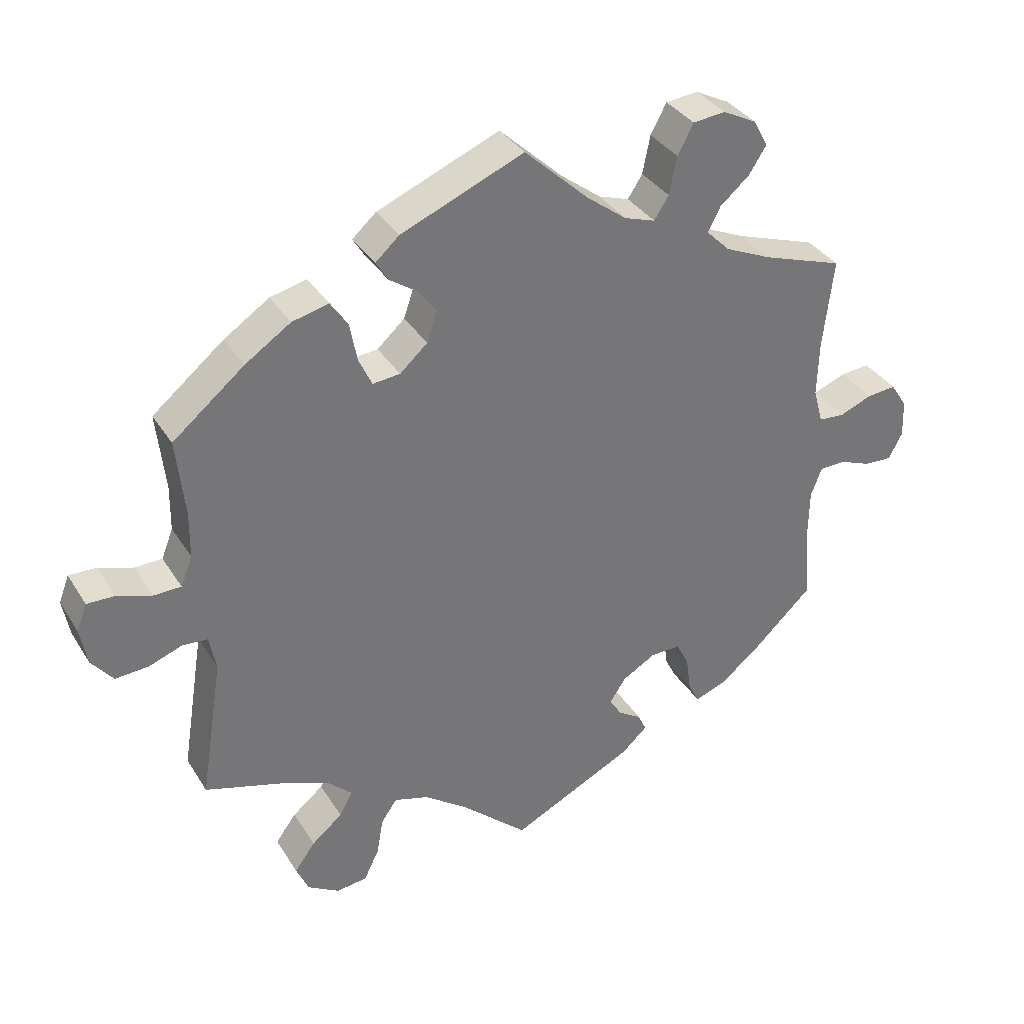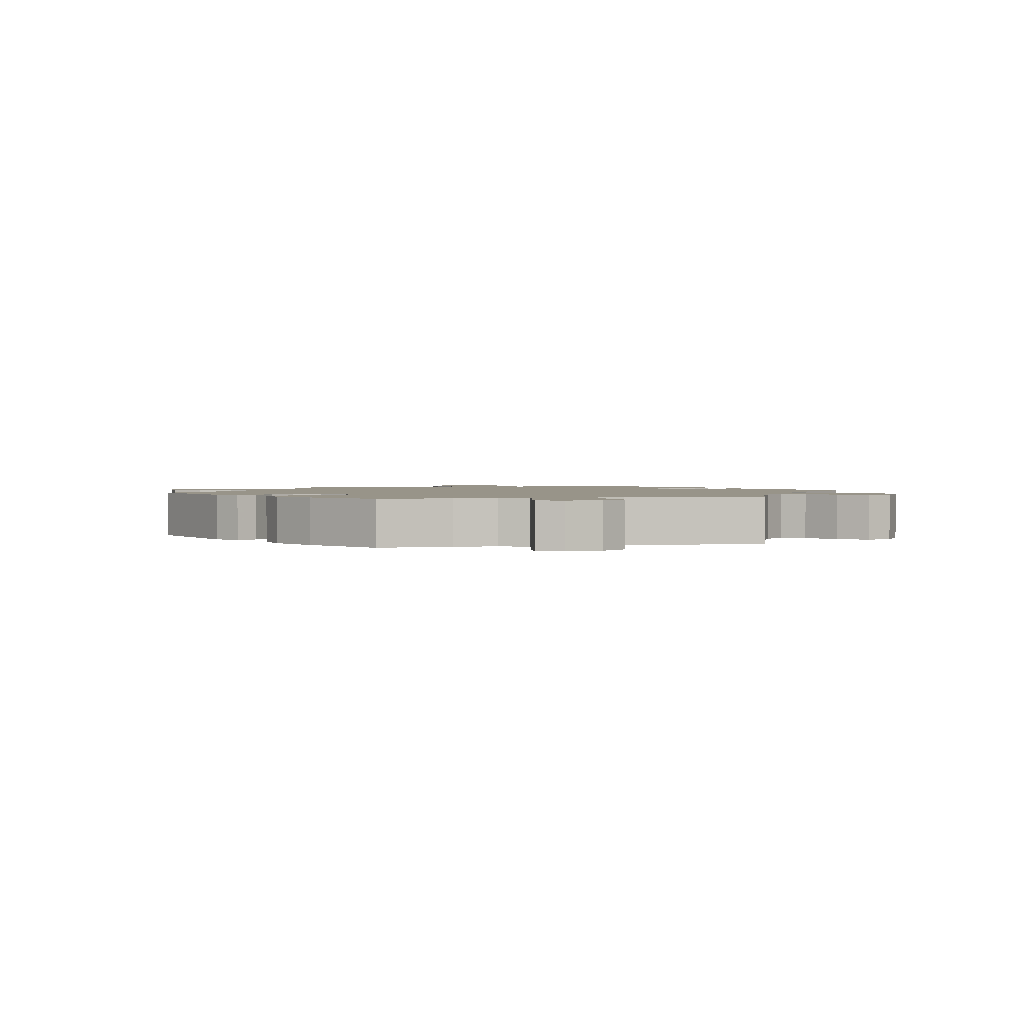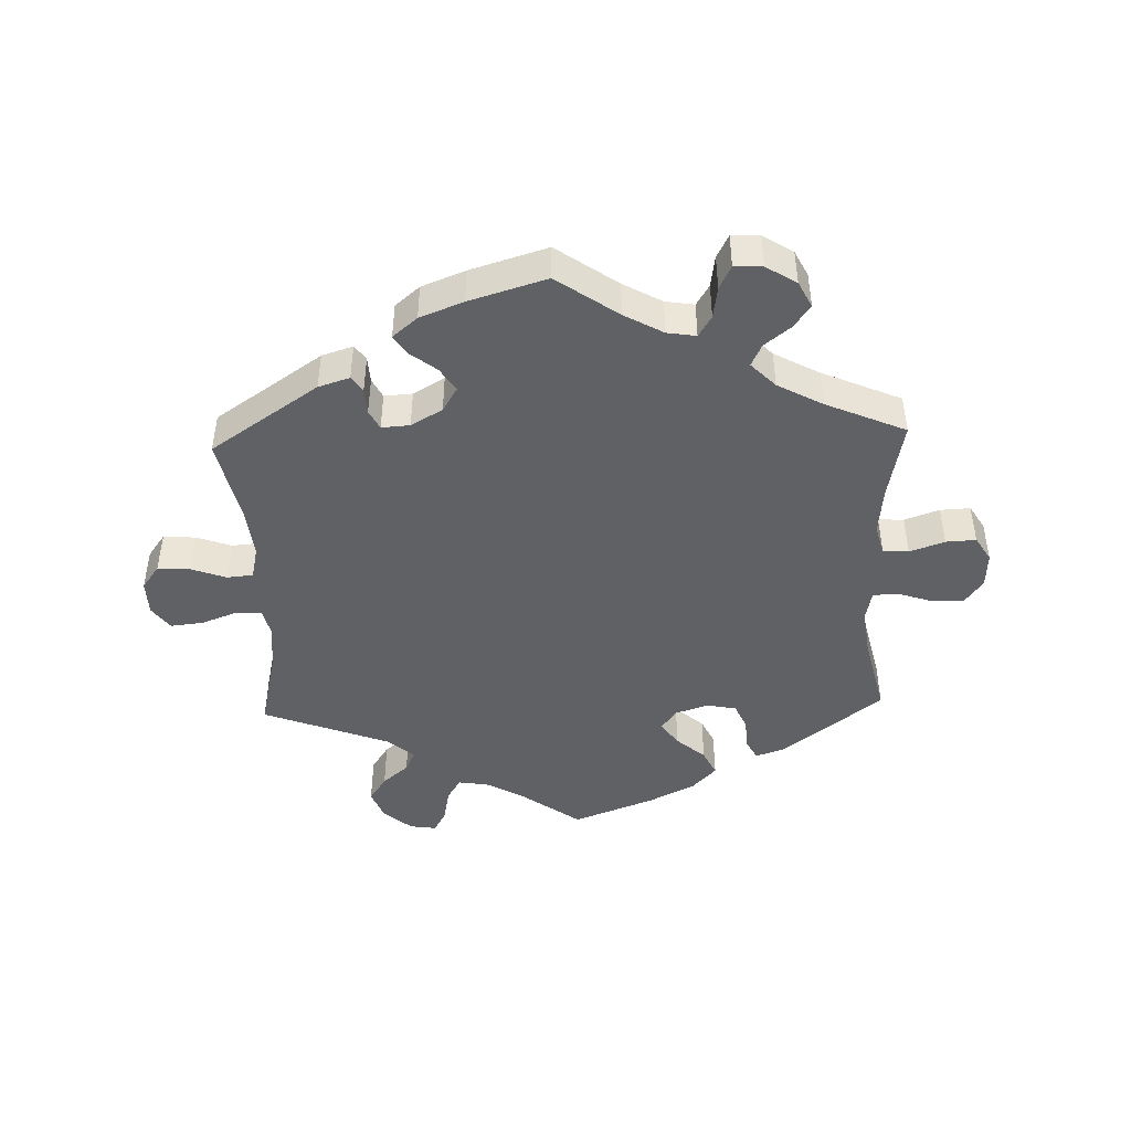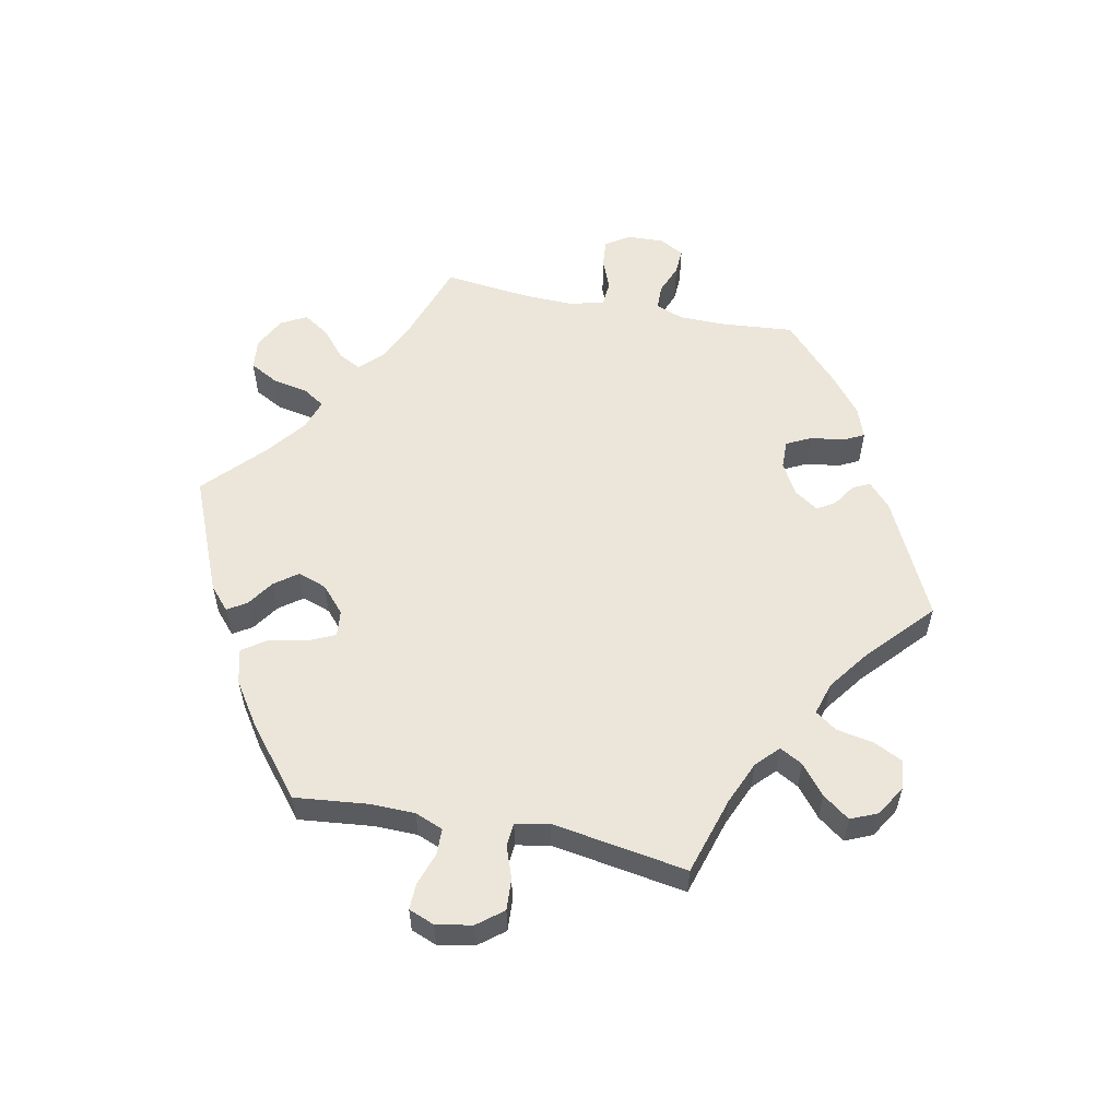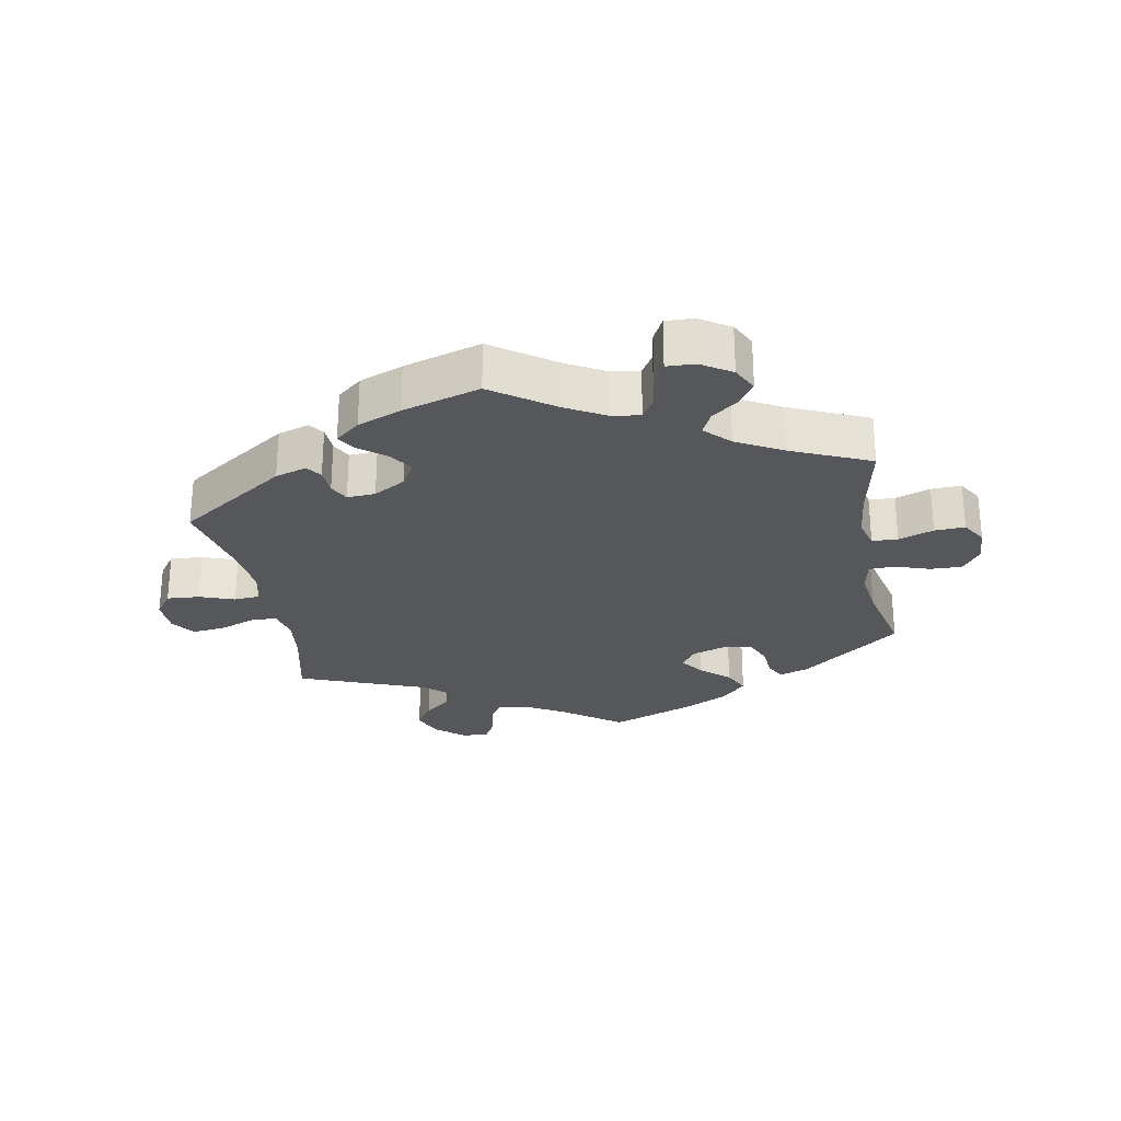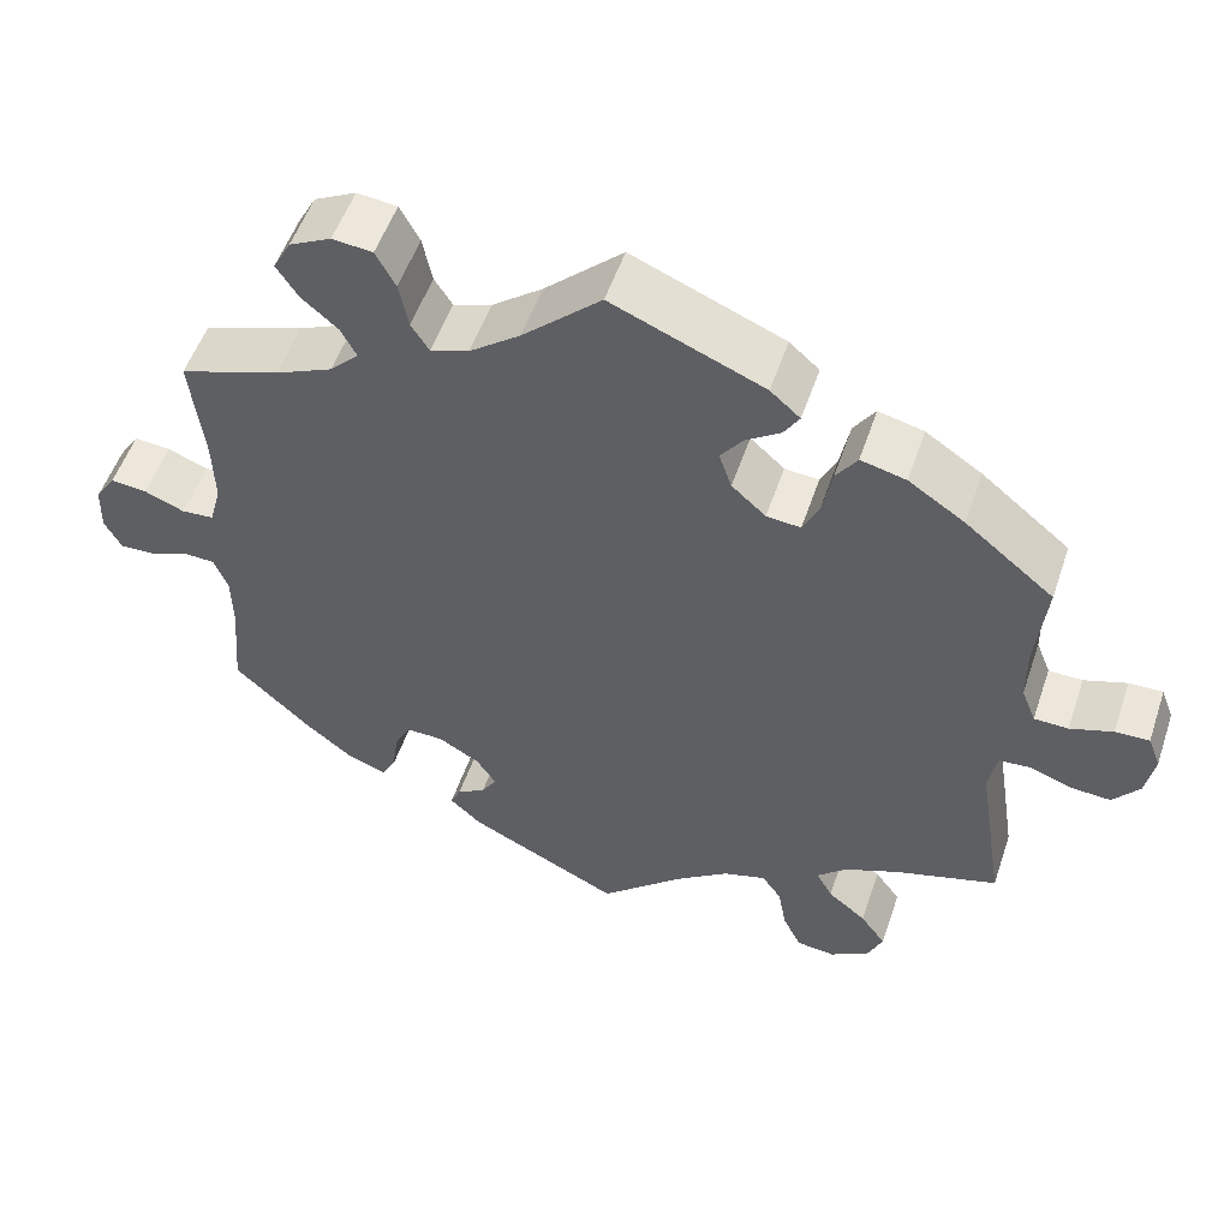
<metadata>
{"format":"obj","ext":"obj","renderer":"f3d","projection":"perspective","resolution":1024,"background":"white","views":[{"elev":34.9,"azim":152.3,"up":"+Z"},{"elev":1.7,"azim":79.6,"up":"+Y"},{"elev":-45.4,"azim":-118.0,"up":"+Y"},{"elev":56.4,"azim":101.5,"up":"+Y"},{"elev":-26.9,"azim":-109.6,"up":"+Y"},{"elev":53.3,"azim":18.6,"up":"+Z"}]}
</metadata>
<code>
v 0.489 0.07 0.177
v 0.49 0.07 0.11
v 0.507 0.07 0.067
v 0.547 0.07 0.066
v 0.597 0.07 0.083
v 0.637 0.07 0.084
v 0.652 0.07 0.045
v 0.642 0.07 -0.01
v 0.611 0.07 -0.049
v 0.563 0.07 -0.046
v 0.514 0.07 -0.028
v 0.478 0.07 -0.031
v 0.468 0.07 -0.082
v 0.501 0.07 -0.289
v 0.382 0.07 -0.325
v 0.316 0.07 -0.353
v 0.282 0.07 -0.385
v 0.301 0.07 -0.42
v 0.346 0.07 -0.457
v 0.376 0.07 -0.498
v 0.358 0.07 -0.539
v 0.312 0.07 -0.567
v 0.267 0.07 -0.562
v 0.245 0.07 -0.517
v 0.235 0.07 -0.461
v 0.212 0.07 -0.428
v 0.162 0.07 -0.443
v 0.099 0.07 -0.489
v 0.001 0.07 -0.578
v -0.178 0.07 -0.49
v -0.215 0.07 -0.456
v -0.203 0.07 -0.43
v -0.169 0.07 -0.408
v -0.151 0.07 -0.38
v -0.175 0.07 -0.344
v -0.223 0.07 -0.316
v -0.267 0.07 -0.315
v -0.286 0.07 -0.353
v -0.293 0.07 -0.404
v -0.309 0.07 -0.435
v -0.355 0.07 -0.418
v -0.411 0.07 -0.373
v -0.501 0.07 -0.288
v -0.491 0.07 -0.174
v -0.492 0.07 -0.106
v -0.508 0.07 -0.064
v -0.546 0.07 -0.063
v -0.592 0.07 -0.081
v -0.632 0.07 -0.083
v -0.652 0.07 -0.045
v -0.65 0.07 0.01
v -0.626 0.07 0.047
v -0.583 0.07 0.043
v -0.536 0.07 0.024
v -0.498 0.07 0.027
v -0.484 0.07 0.078
v -0.486 0.07 0.157
v -0.501 0.07 0.289
v -0.383 0.07 0.329
v -0.316 0.07 0.359
v -0.282 0.07 0.393
v -0.3 0.07 0.428
v -0.343 0.07 0.465
v -0.368 0.07 0.504
v -0.347 0.07 0.543
v -0.298 0.07 0.568
v -0.251 0.07 0.563
v -0.228 0.07 0.52
v -0.217 0.07 0.465
v -0.196 0.07 0.432
v -0.151 0.07 0.447
v -0.092 0.07 0.492
v 0 0.07 0.578
v 0.178 0.07 0.504
v 0.213 0.07 0.473
v 0.195 0.07 0.444
v 0.154 0.07 0.416
v 0.128 0.07 0.381
v 0.143 0.07 0.337
v 0.183 0.07 0.301
v 0.223 0.07 0.297
v 0.242 0.07 0.338
v 0.253 0.07 0.395
v 0.278 0.07 0.432
v 0.331 0.07 0.419
v 0.397 0.07 0.375
v 0.501 0.07 0.29
v 0.489 0 0.177
v 0.49 0 0.11
v 0.507 0 0.067
v 0.547 0 0.066
v 0.597 0 0.083
v 0.637 0 0.084
v 0.652 0 0.045
v 0.642 0 -0.01
v 0.611 0 -0.049
v 0.563 0 -0.046
v 0.514 0 -0.028
v 0.478 0 -0.031
v 0.468 0 -0.082
v 0.501 0 -0.289
v 0.382 0 -0.325
v 0.316 0 -0.353
v 0.282 0 -0.385
v 0.301 0 -0.42
v 0.346 0 -0.457
v 0.376 0 -0.498
v 0.358 0 -0.539
v 0.312 0 -0.567
v 0.267 0 -0.562
v 0.245 0 -0.517
v 0.235 0 -0.461
v 0.212 0 -0.428
v 0.162 0 -0.443
v 0.099 0 -0.489
v 0.001 0 -0.578
v -0.178 0 -0.49
v -0.215 0 -0.456
v -0.203 0 -0.43
v -0.169 0 -0.408
v -0.151 0 -0.38
v -0.175 0 -0.344
v -0.223 0 -0.316
v -0.267 0 -0.315
v -0.286 0 -0.353
v -0.293 0 -0.404
v -0.309 0 -0.435
v -0.355 0 -0.418
v -0.411 0 -0.373
v -0.501 0 -0.288
v -0.491 0 -0.174
v -0.492 0 -0.106
v -0.508 0 -0.064
v -0.546 0 -0.063
v -0.592 0 -0.081
v -0.632 0 -0.083
v -0.652 0 -0.045
v -0.65 0 0.01
v -0.626 0 0.047
v -0.583 0 0.043
v -0.536 0 0.024
v -0.498 0 0.027
v -0.484 0 0.078
v -0.486 0 0.157
v -0.501 0 0.289
v -0.383 0 0.329
v -0.316 0 0.359
v -0.282 0 0.393
v -0.3 0 0.428
v -0.343 0 0.465
v -0.368 0 0.504
v -0.347 0 0.543
v -0.298 0 0.568
v -0.251 0 0.563
v -0.228 0 0.52
v -0.217 0 0.465
v -0.196 0 0.432
v -0.151 0 0.447
v -0.092 0 0.492
v 0 0 0.578
v 0.178 0 0.504
v 0.213 0 0.473
v 0.195 0 0.444
v 0.154 0 0.416
v 0.128 0 0.381
v 0.143 0 0.337
v 0.183 0 0.301
v 0.223 0 0.297
v 0.242 0 0.338
v 0.253 0 0.395
v 0.278 0 0.432
v 0.331 0 0.419
v 0.397 0 0.375
v 0.501 0 0.29
f 86 87 1
f 85 86 1 2
f 82 83 84 85
f 81 82 85 2
f 80 81 2 3
f 74 75 76 77
f 72 73 74 77
f 71 72 77 78
f 70 71 78 79
f 66 67 68 69
f 66 69 70
f 65 66 70
f 62 63 64 65
f 61 62 65 70
f 60 61 70 79
f 57 58 59
f 56 57 59 60
f 55 56 60 79
f 51 52 53 54
f 51 54 55
f 50 51 55
f 47 48 49 50
f 46 47 50 55
f 45 46 55 79
f 41 42 43 44
f 38 39 40 41
f 37 38 41 44
f 36 37 44 45
f 30 31 32 33
f 28 29 30 33
f 27 28 33 34
f 26 27 34 35
f 22 23 24 25
f 22 25 26
f 21 22 26
f 18 19 20 21
f 17 18 21 26
f 16 17 26 35
f 13 14 15
f 12 13 15 16
f 8 9 10 11
f 8 11 12
f 7 8 12
f 4 5 6 7
f 3 4 7 12
f 80 3 12 16
f 36 45 79 80
f 16 35 36 80
f 88 174 173
f 89 88 173 172
f 172 171 170 169
f 89 172 169 168
f 90 89 168 167
f 164 163 162 161
f 164 161 160 159
f 165 164 159 158
f 166 165 158 157
f 156 155 154 153
f 157 156 153
f 157 153 152
f 152 151 150 149
f 157 152 149 148
f 166 157 148 147
f 146 145 144
f 147 146 144 143
f 166 147 143 142
f 141 140 139 138
f 142 141 138
f 142 138 137
f 137 136 135 134
f 142 137 134 133
f 166 142 133 132
f 131 130 129 128
f 128 127 126 125
f 131 128 125 124
f 132 131 124 123
f 120 119 118 117
f 120 117 116 115
f 121 120 115 114
f 122 121 114 113
f 112 111 110 109
f 113 112 109
f 113 109 108
f 108 107 106 105
f 113 108 105 104
f 122 113 104 103
f 102 101 100
f 103 102 100 99
f 98 97 96 95
f 99 98 95
f 99 95 94
f 94 93 92 91
f 99 94 91 90
f 103 99 90 167
f 167 166 132 123
f 167 123 122 103
f 1 88 89 2
f 2 89 90 3
f 3 90 91 4
f 4 91 92 5
f 5 92 93 6
f 6 93 94 7
f 7 94 95 8
f 8 95 96 9
f 9 96 97 10
f 10 97 98 11
f 11 98 99 12
f 12 99 100 13
f 13 100 101 14
f 14 101 102 15
f 15 102 103 16
f 16 103 104 17
f 17 104 105 18
f 18 105 106 19
f 19 106 107 20
f 20 107 108 21
f 21 108 109 22
f 22 109 110 23
f 23 110 111 24
f 24 111 112 25
f 25 112 113 26
f 26 113 114 27
f 27 114 115 28
f 28 115 116 29
f 29 116 117 30
f 30 117 118 31
f 31 118 119 32
f 32 119 120 33
f 33 120 121 34
f 34 121 122 35
f 35 122 123 36
f 36 123 124 37
f 37 124 125 38
f 38 125 126 39
f 39 126 127 40
f 40 127 128 41
f 41 128 129 42
f 42 129 130 43
f 43 130 131 44
f 44 131 132 45
f 45 132 133 46
f 46 133 134 47
f 47 134 135 48
f 48 135 136 49
f 49 136 137 50
f 50 137 138 51
f 51 138 139 52
f 52 139 140 53
f 53 140 141 54
f 54 141 142 55
f 55 142 143 56
f 56 143 144 57
f 57 144 145 58
f 58 145 146 59
f 59 146 147 60
f 60 147 148 61
f 61 148 149 62
f 62 149 150 63
f 63 150 151 64
f 64 151 152 65
f 65 152 153 66
f 66 153 154 67
f 67 154 155 68
f 68 155 156 69
f 69 156 157 70
f 70 157 158 71
f 71 158 159 72
f 72 159 160 73
f 73 160 161 74
f 74 161 162 75
f 75 162 163 76
f 76 163 164 77
f 77 164 165 78
f 78 165 166 79
f 79 166 167 80
f 80 167 168 81
f 81 168 169 82
f 82 169 170 83
f 83 170 171 84
f 84 171 172 85
f 85 172 173 86
f 86 173 174 87
f 87 174 88 1

</code>
